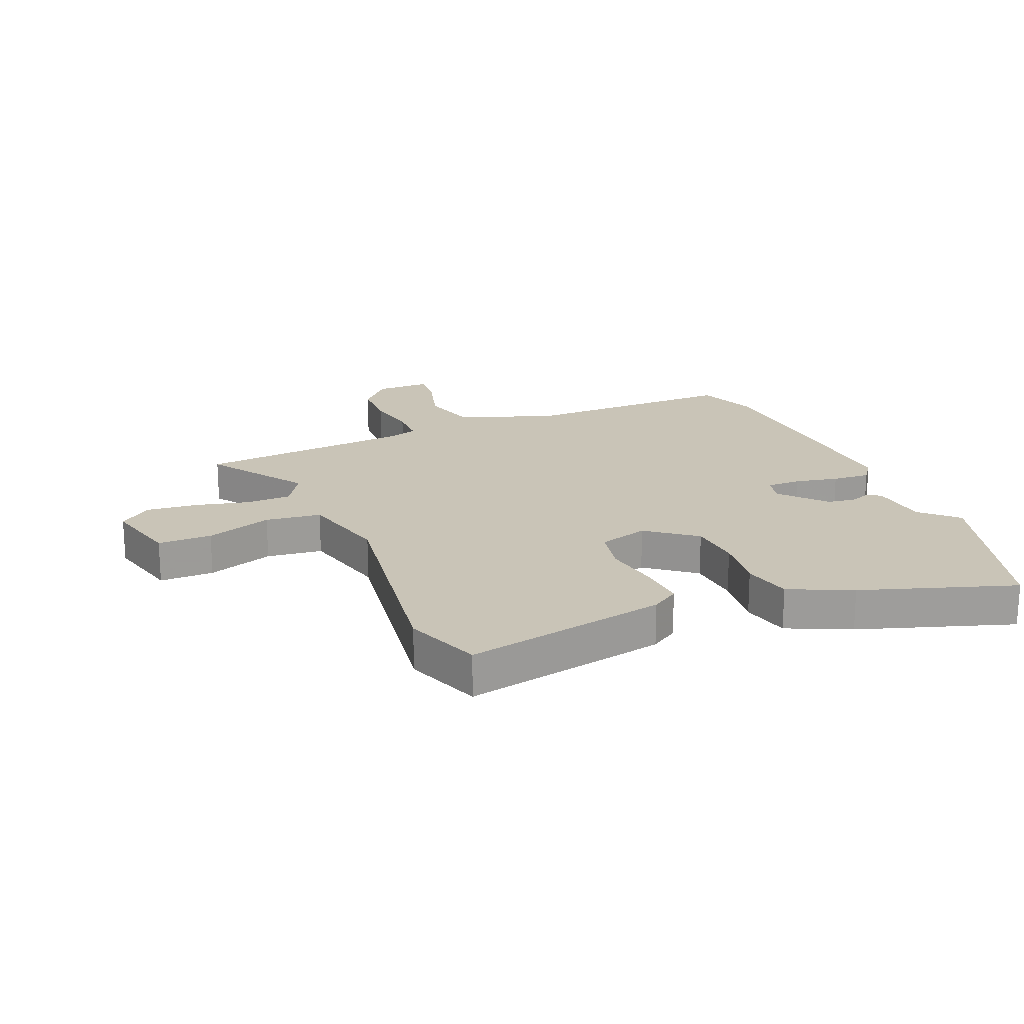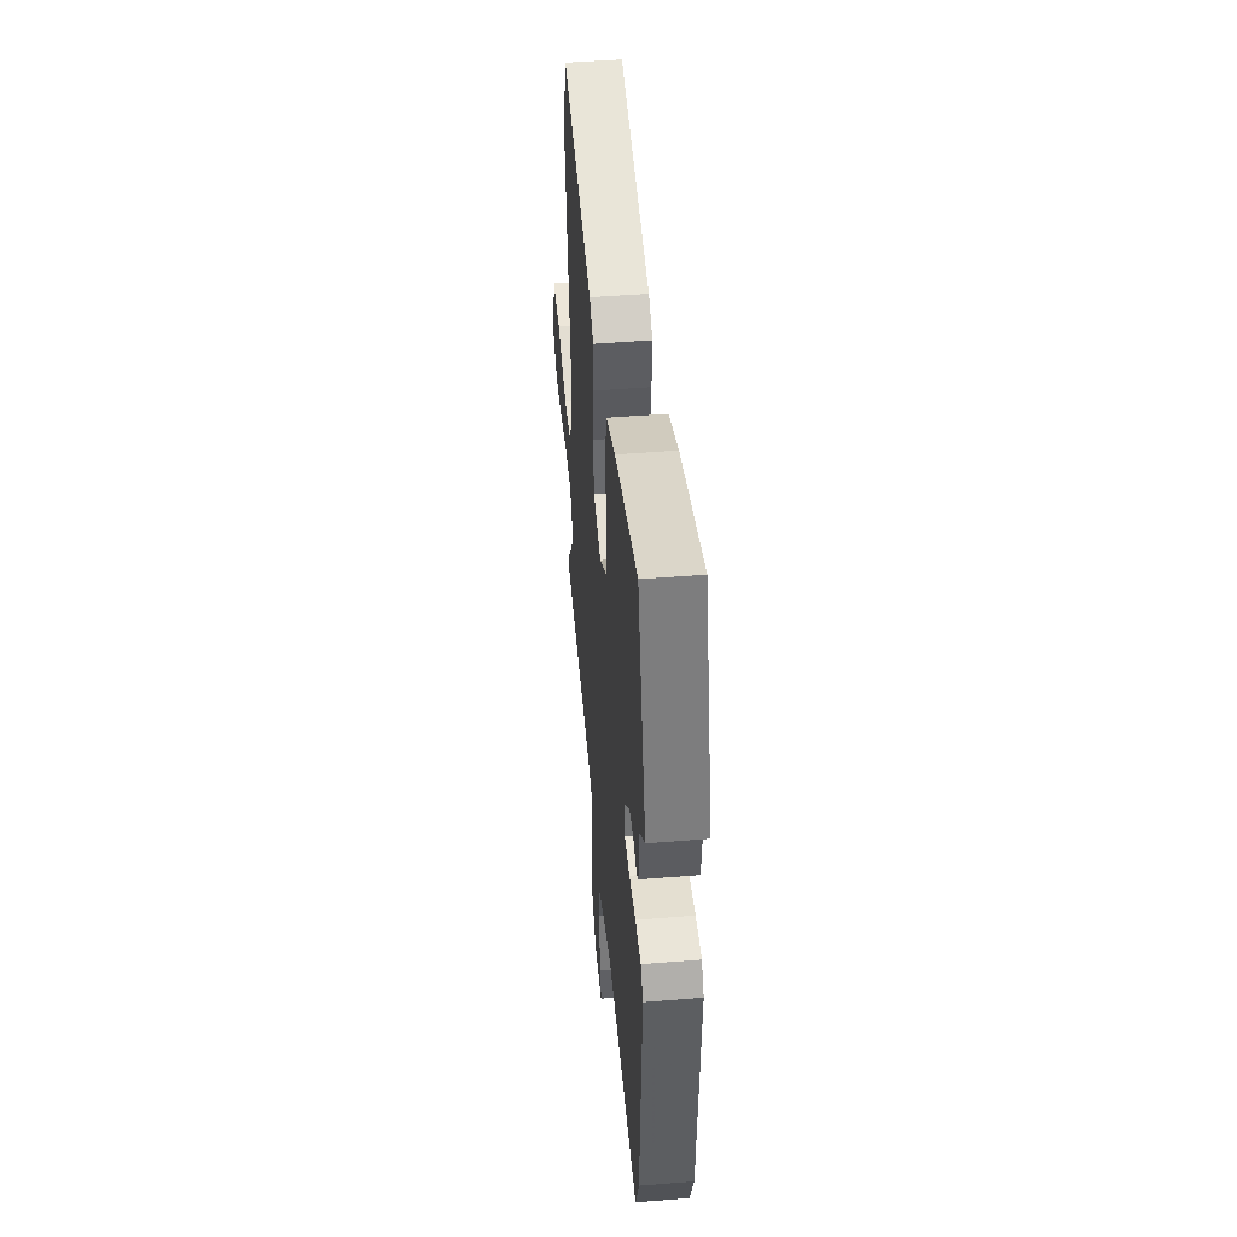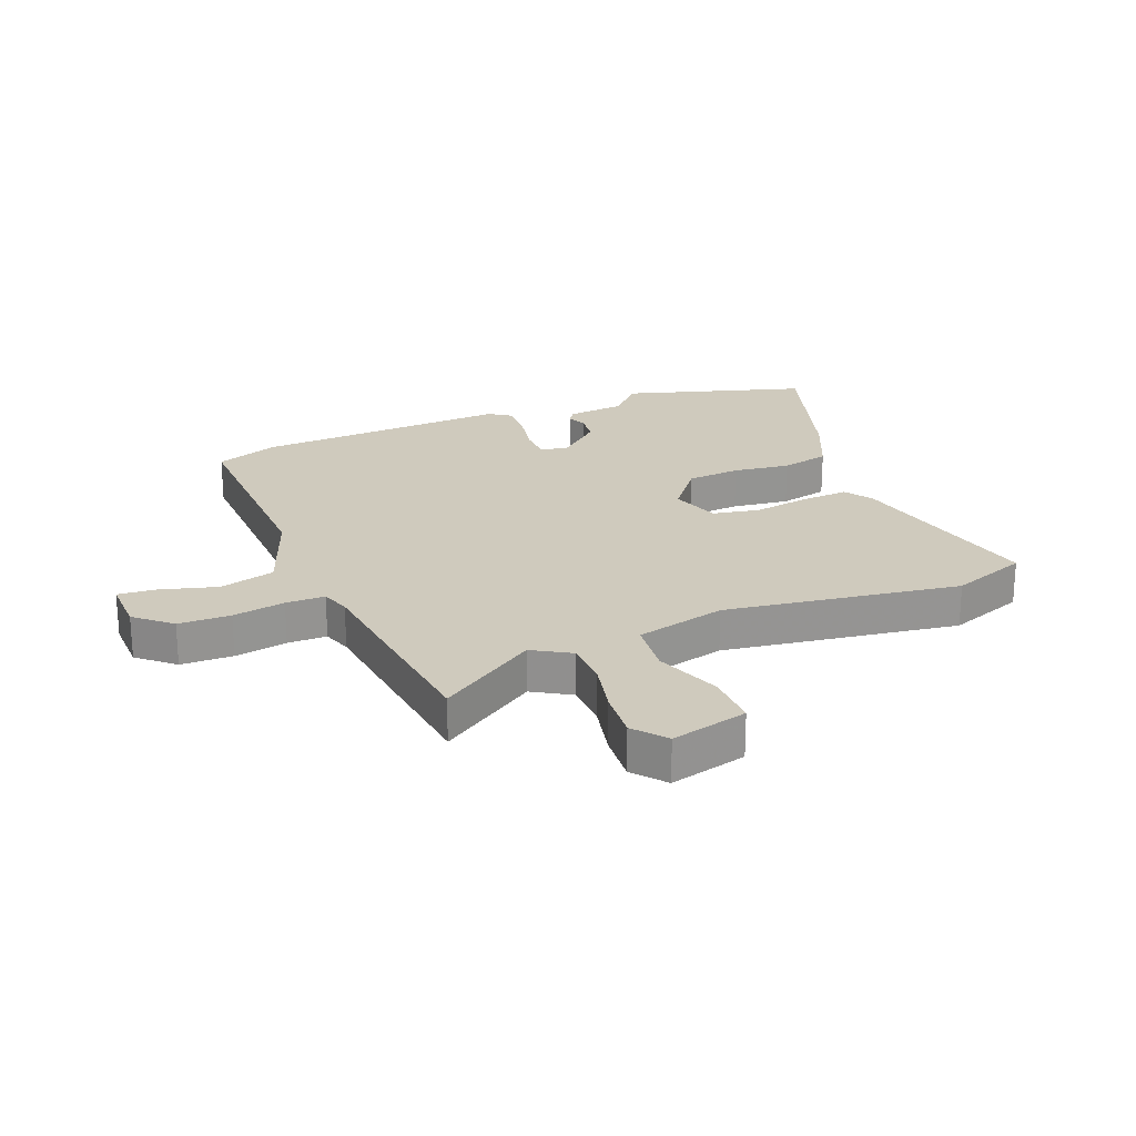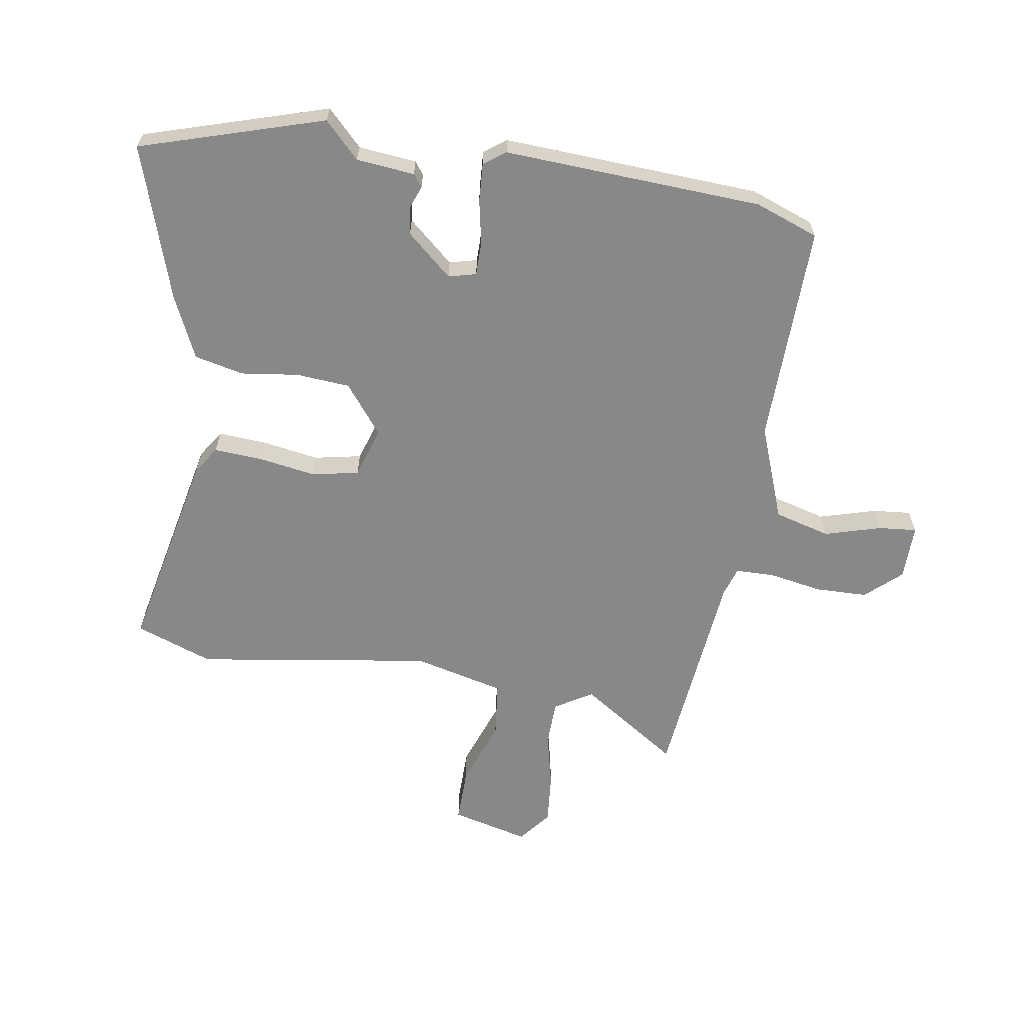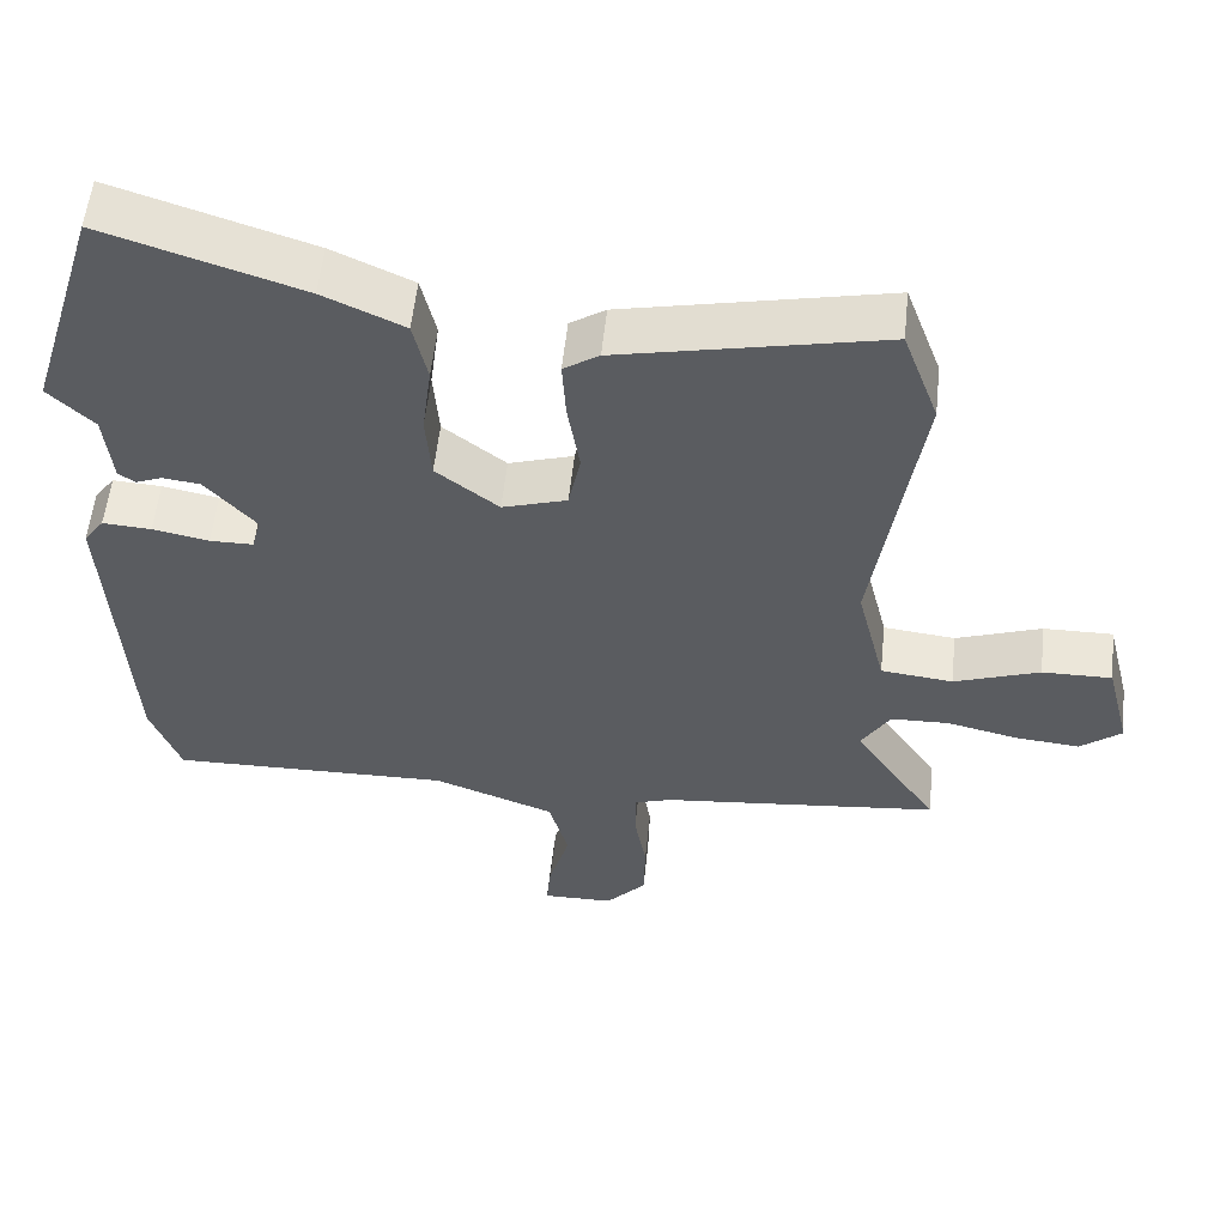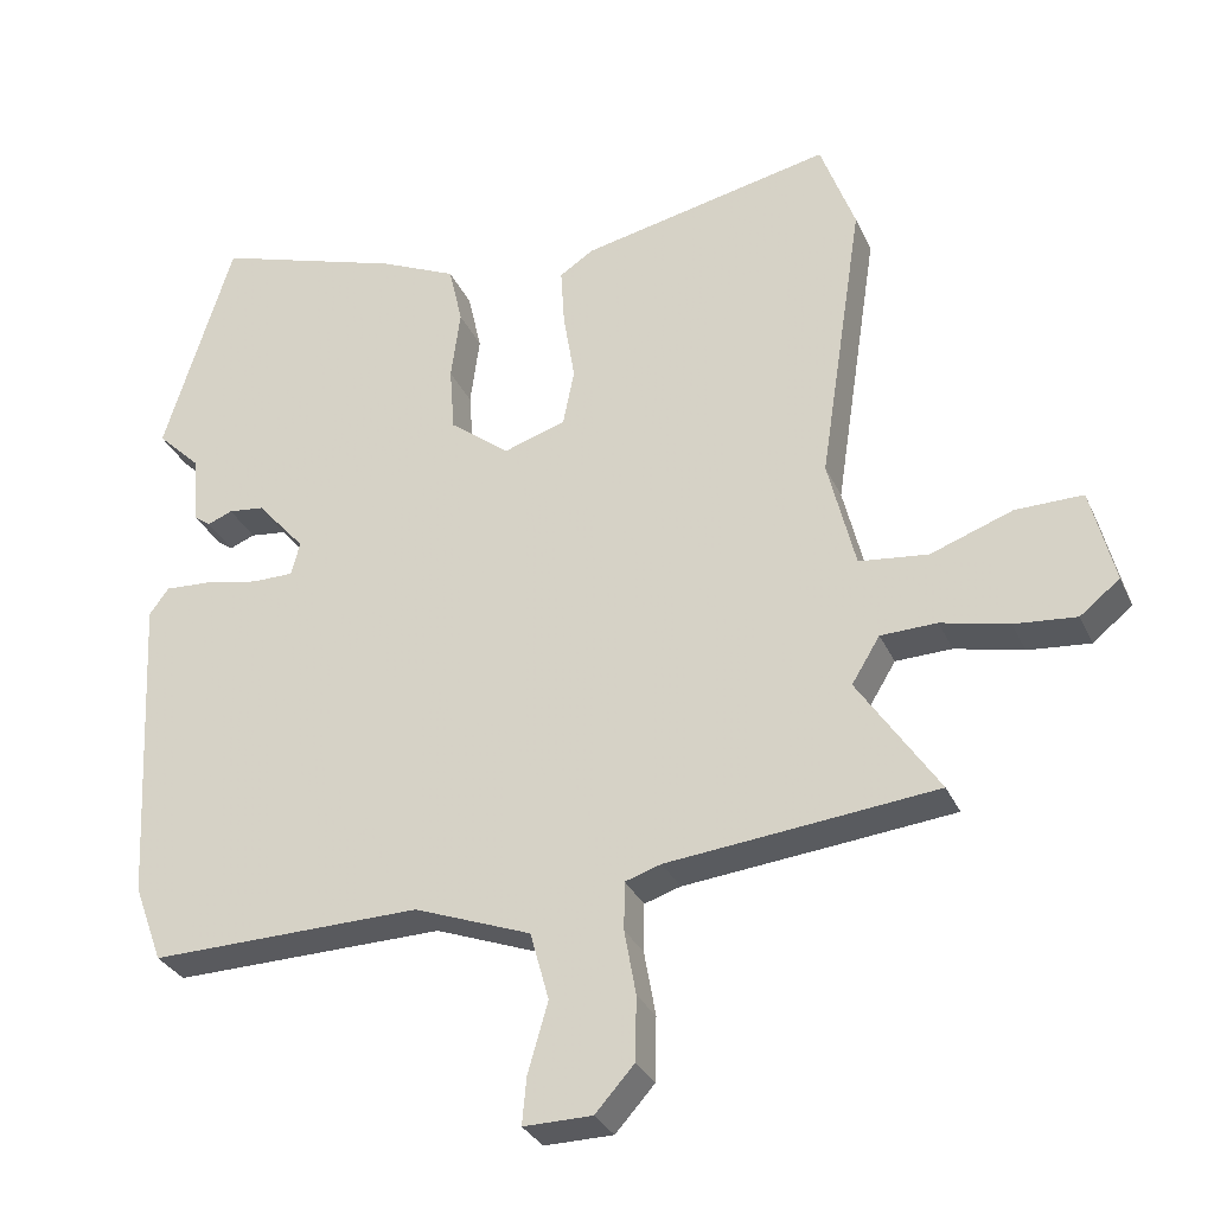
<metadata>
{"format":"obj","ext":"obj","renderer":"f3d","projection":"perspective","resolution":1024,"background":"white","views":[{"elev":19.9,"azim":-22.5,"up":"+Y"},{"elev":48.4,"azim":84.8,"up":"+Z"},{"elev":22.9,"azim":-112.4,"up":"+Y"},{"elev":-62.9,"azim":80.9,"up":"+Y"},{"elev":55.8,"azim":-174.0,"up":"+Z"},{"elev":-31.1,"azim":-158.7,"up":"+Z"}]}
</metadata>
<code>
v 0.46 0.07 0.63
v 0.556 0.07 0.318
v 0.496 0.07 0.259
v 0.486 0.07 0.16
v 0.464 0.07 0.144
v 0.429 0.07 0.158
v 0.379 0.07 0.152
v 0.312 0.07 0.075
v 0.324 0.07 0.028
v 0.382 0.07 0.028
v 0.457 0.07 0.043
v 0.522 0.07 0.047
v 0.549 0.07 0.01
v 0.526 0.07 -0.431
v 0.486 0.07 -0.539
v 0.109 0.07 -0.532
v -0.053 0.07 -0.593
v -0.079 0.07 -0.688
v -0.051 0.07 -0.785
v -0.045 0.07 -0.85
v -0.14 0.07 -0.849
v -0.194 0.07 -0.789
v -0.196 0.07 -0.7
v -0.18 0.07 -0.61
v -0.181 0.07 -0.543
v -0.231 0.07 -0.527
v -0.448 0.07 -0.505
v -0.603 0.07 -0.489
v -0.491 0.07 -0.321
v -0.53 0.07 -0.257
v -0.608 0.07 -0.255
v -0.702 0.07 -0.277
v -0.788 0.07 -0.285
v -0.843 0.07 -0.241
v -0.81 0.07 -0.109
v -0.717 0.07 -0.11
v -0.603 0.07 -0.151
v -0.507 0.07 -0.14
v -0.469 0.07 0.015
v -0.53 0.07 0.417
v -0.482 0.07 0.549
v -0.133 0.07 0.475
v -0.086 0.07 0.444
v -0.091 0.07 0.363
v -0.107 0.07 0.264
v -0.091 0.07 0.184
v -0.005 0.07 0.157
v 0.078 0.07 0.222
v 0.085 0.07 0.314
v 0.072 0.07 0.412
v 0.091 0.07 0.496
v 0.198 0.07 0.545
v 0.46 0 0.63
v 0.556 0 0.318
v 0.496 0 0.259
v 0.486 0 0.16
v 0.464 0 0.144
v 0.429 0 0.158
v 0.379 0 0.152
v 0.312 0 0.075
v 0.324 0 0.028
v 0.382 0 0.028
v 0.457 0 0.043
v 0.522 0 0.047
v 0.549 0 0.01
v 0.526 0 -0.431
v 0.486 0 -0.539
v 0.109 0 -0.532
v -0.053 0 -0.593
v -0.079 0 -0.688
v -0.051 0 -0.785
v -0.045 0 -0.85
v -0.14 0 -0.849
v -0.194 0 -0.789
v -0.196 0 -0.7
v -0.18 0 -0.61
v -0.181 0 -0.543
v -0.231 0 -0.527
v -0.448 0 -0.505
v -0.603 0 -0.489
v -0.491 0 -0.321
v -0.53 0 -0.257
v -0.608 0 -0.255
v -0.702 0 -0.277
v -0.788 0 -0.285
v -0.843 0 -0.241
v -0.81 0 -0.109
v -0.717 0 -0.11
v -0.603 0 -0.151
v -0.507 0 -0.14
v -0.469 0 0.015
v -0.53 0 0.417
v -0.482 0 0.549
v -0.133 0 0.475
v -0.086 0 0.444
v -0.091 0 0.363
v -0.107 0 0.264
v -0.091 0 0.184
v -0.005 0 0.157
v 0.078 0 0.222
v 0.085 0 0.314
v 0.072 0 0.412
v 0.091 0 0.496
v 0.198 0 0.545
f 1 2 3
f 52 1 3
f 51 52 3
f 50 51 3
f 49 50 3
f 48 49 3 4
f 47 48 4
f 43 44 45
f 42 43 45
f 41 42 45
f 40 41 45
f 39 40 45
f 38 39 45 46
f 35 36 37
f 34 35 37
f 33 34 37
f 32 33 37
f 31 32 37
f 30 31 37 38
f 38 46 47
f 30 38 47
f 29 30 47
f 28 29 47
f 27 28 47
f 26 27 47
f 22 23 24
f 21 22 24
f 20 21 24
f 19 20 24
f 18 19 24
f 17 18 24 25
f 16 17 25
f 14 15 16
f 13 14 16
f 12 13 16
f 11 12 16
f 10 11 16
f 16 25 26
f 10 16 26
f 9 10 26
f 4 5 6
f 47 4 6
f 47 6 7
f 8 9 26 47
f 7 8 47
f 55 54 53
f 55 53 104
f 55 104 103
f 55 103 102
f 55 102 101
f 56 55 101 100
f 56 100 99
f 97 96 95
f 97 95 94
f 97 94 93
f 97 93 92
f 97 92 91
f 98 97 91 90
f 89 88 87
f 89 87 86
f 89 86 85
f 89 85 84
f 89 84 83
f 90 89 83 82
f 99 98 90
f 99 90 82
f 99 82 81
f 99 81 80
f 99 80 79
f 99 79 78
f 76 75 74
f 76 74 73
f 76 73 72
f 76 72 71
f 76 71 70
f 77 76 70 69
f 77 69 68
f 68 67 66
f 68 66 65
f 68 65 64
f 68 64 63
f 68 63 62
f 78 77 68
f 78 68 62
f 78 62 61
f 58 57 56
f 58 56 99
f 59 58 99
f 99 78 61 60
f 99 60 59
f 1 53 54 2
f 2 54 55 3
f 3 55 56 4
f 4 56 57 5
f 5 57 58 6
f 6 58 59 7
f 7 59 60 8
f 8 60 61 9
f 9 61 62 10
f 10 62 63 11
f 11 63 64 12
f 12 64 65 13
f 13 65 66 14
f 14 66 67 15
f 15 67 68 16
f 16 68 69 17
f 17 69 70 18
f 18 70 71 19
f 19 71 72 20
f 20 72 73 21
f 21 73 74 22
f 22 74 75 23
f 23 75 76 24
f 24 76 77 25
f 25 77 78 26
f 26 78 79 27
f 27 79 80 28
f 28 80 81 29
f 29 81 82 30
f 30 82 83 31
f 31 83 84 32
f 32 84 85 33
f 33 85 86 34
f 34 86 87 35
f 35 87 88 36
f 36 88 89 37
f 37 89 90 38
f 38 90 91 39
f 39 91 92 40
f 40 92 93 41
f 41 93 94 42
f 42 94 95 43
f 43 95 96 44
f 44 96 97 45
f 45 97 98 46
f 46 98 99 47
f 47 99 100 48
f 48 100 101 49
f 49 101 102 50
f 50 102 103 51
f 51 103 104 52
f 52 104 53 1

</code>
